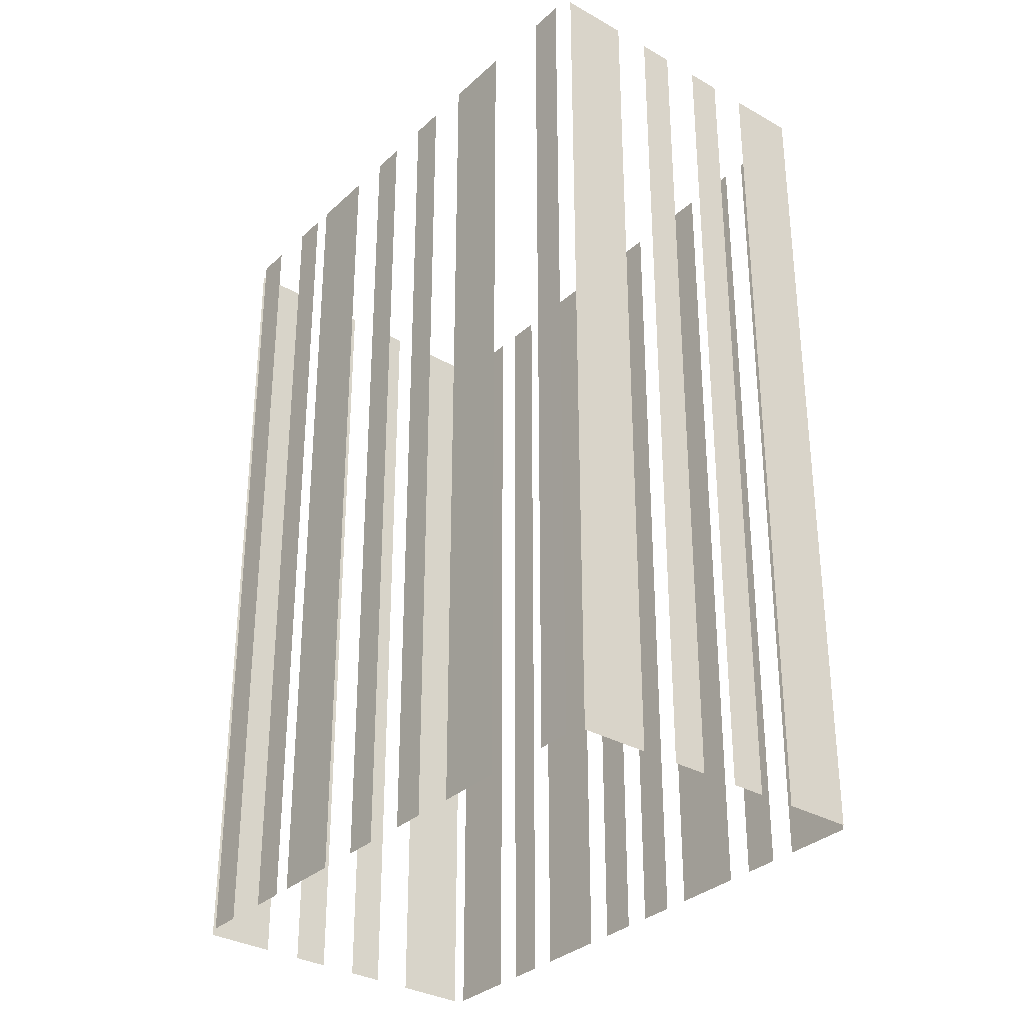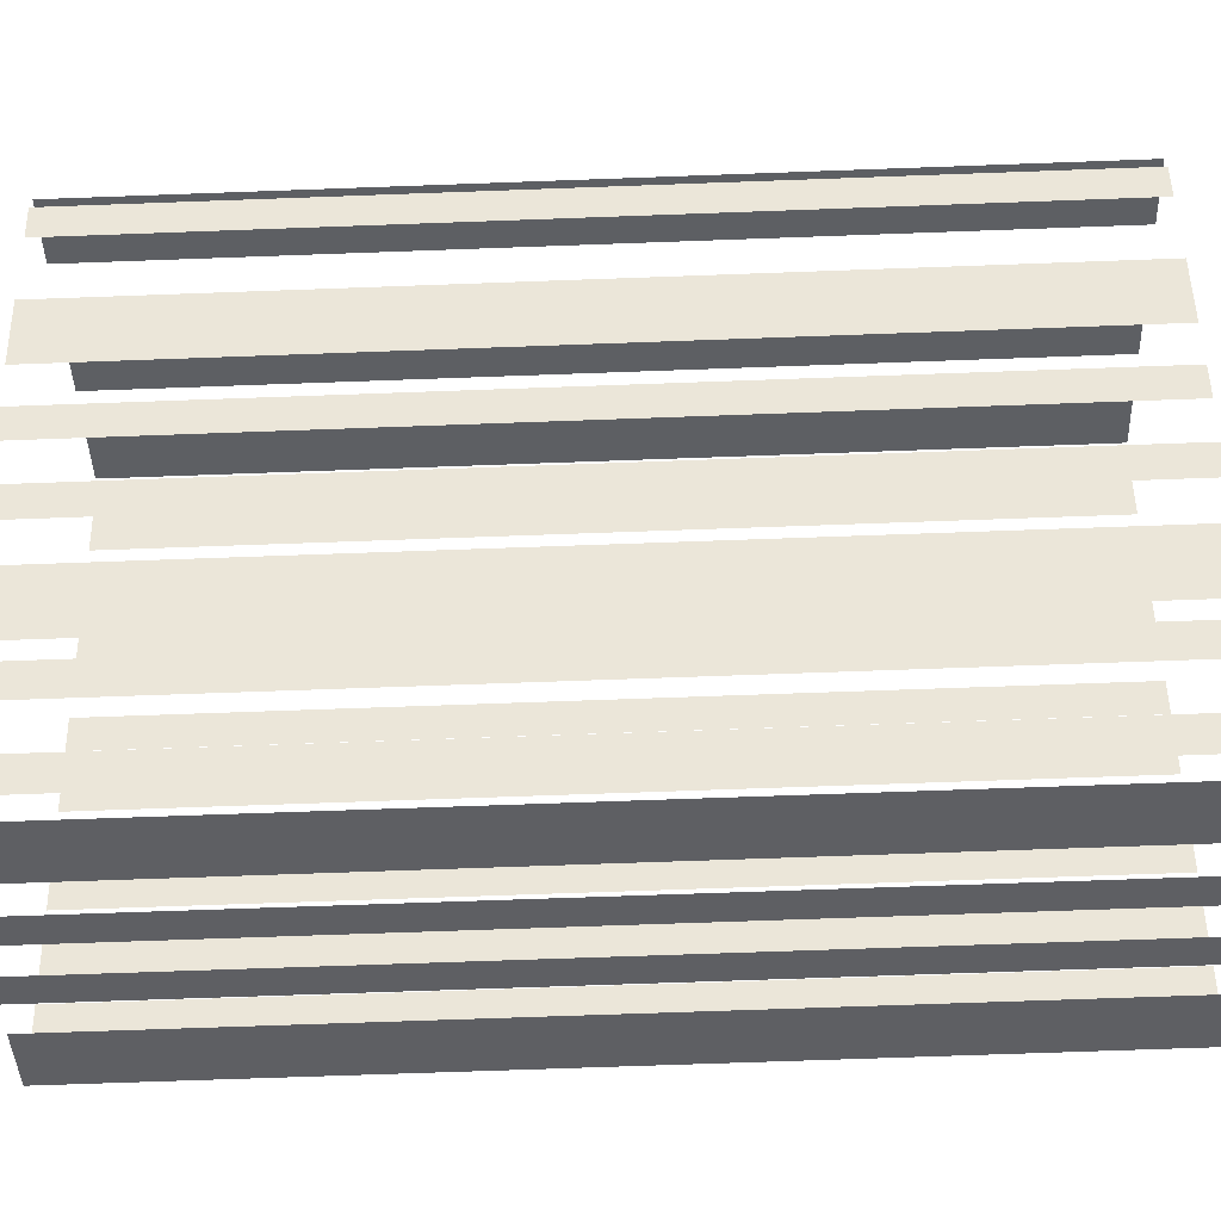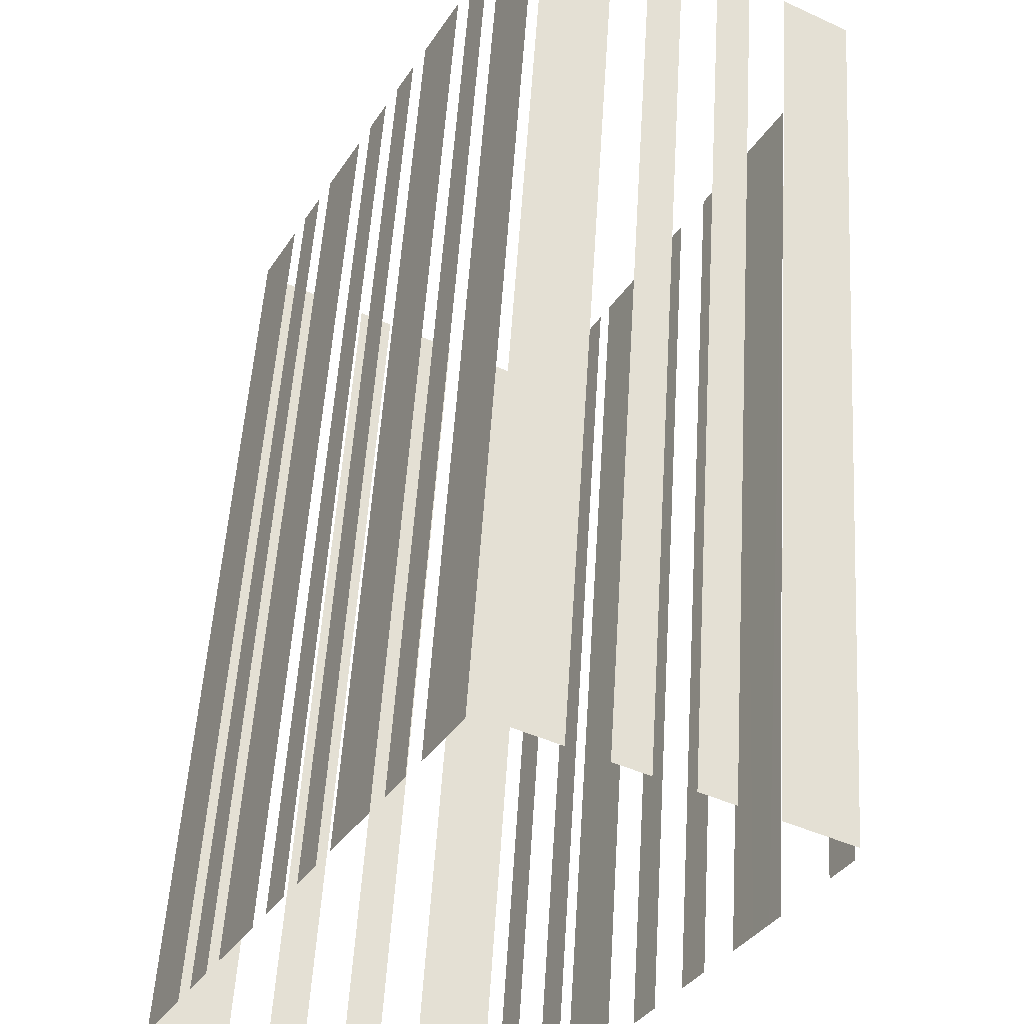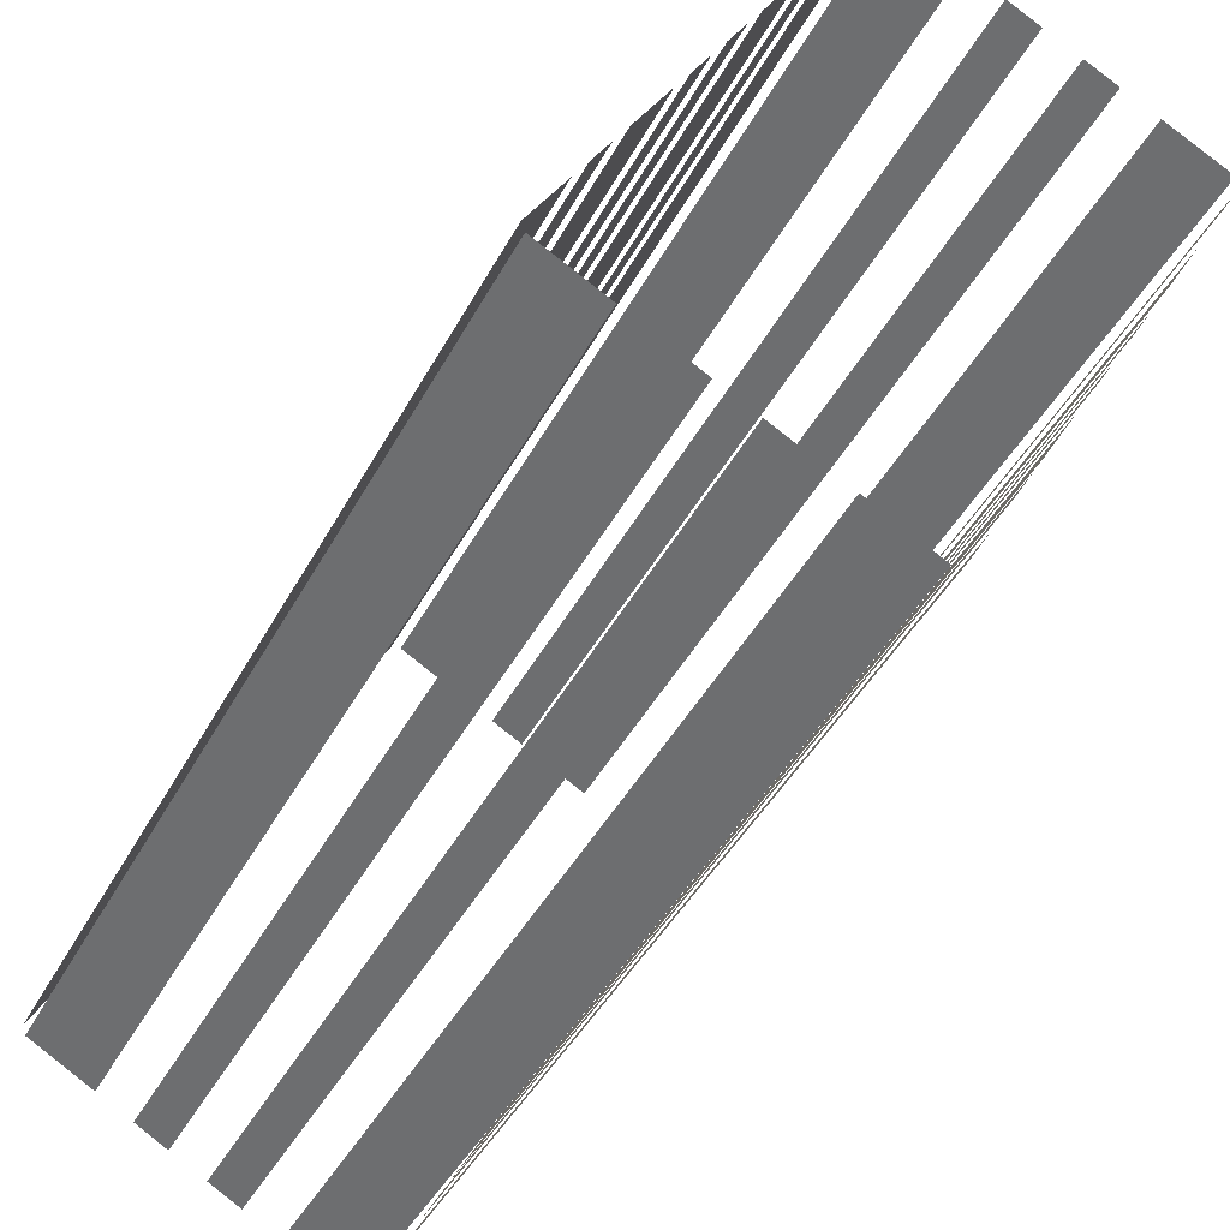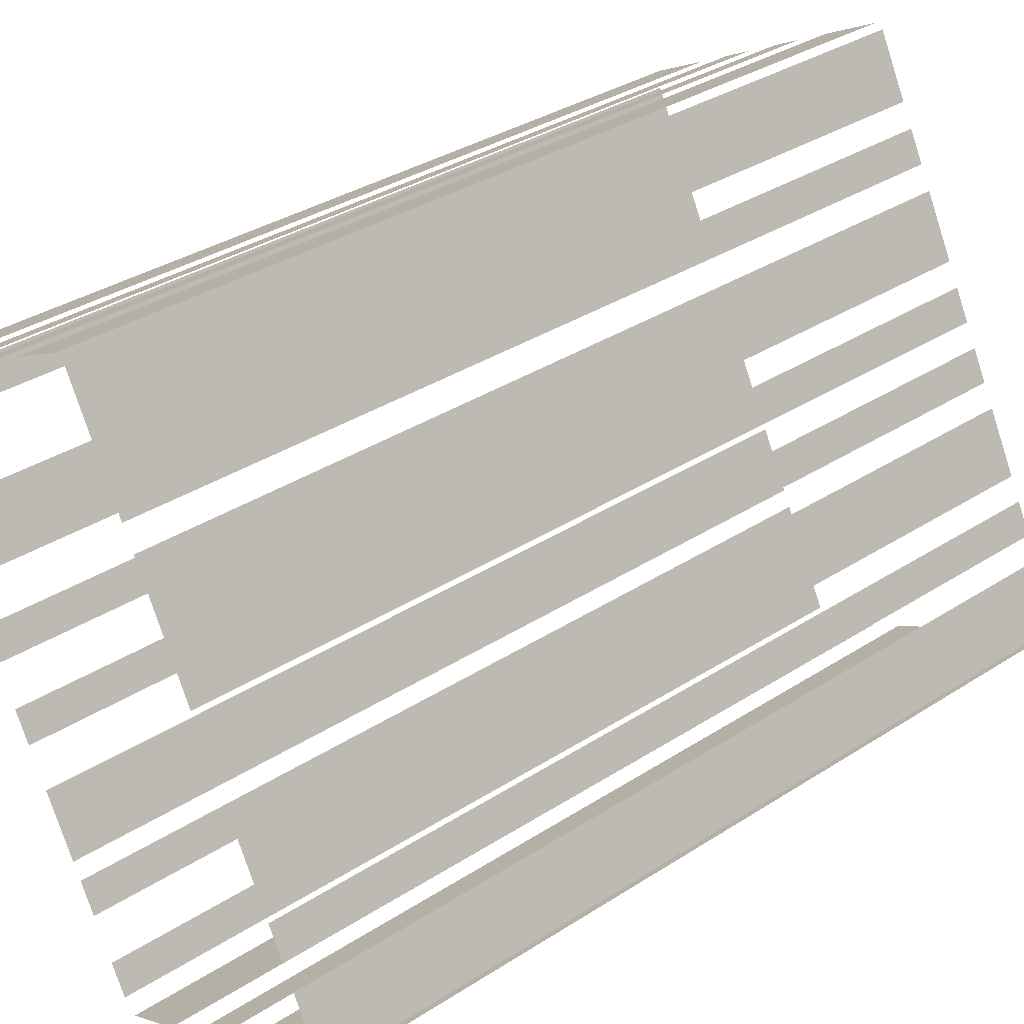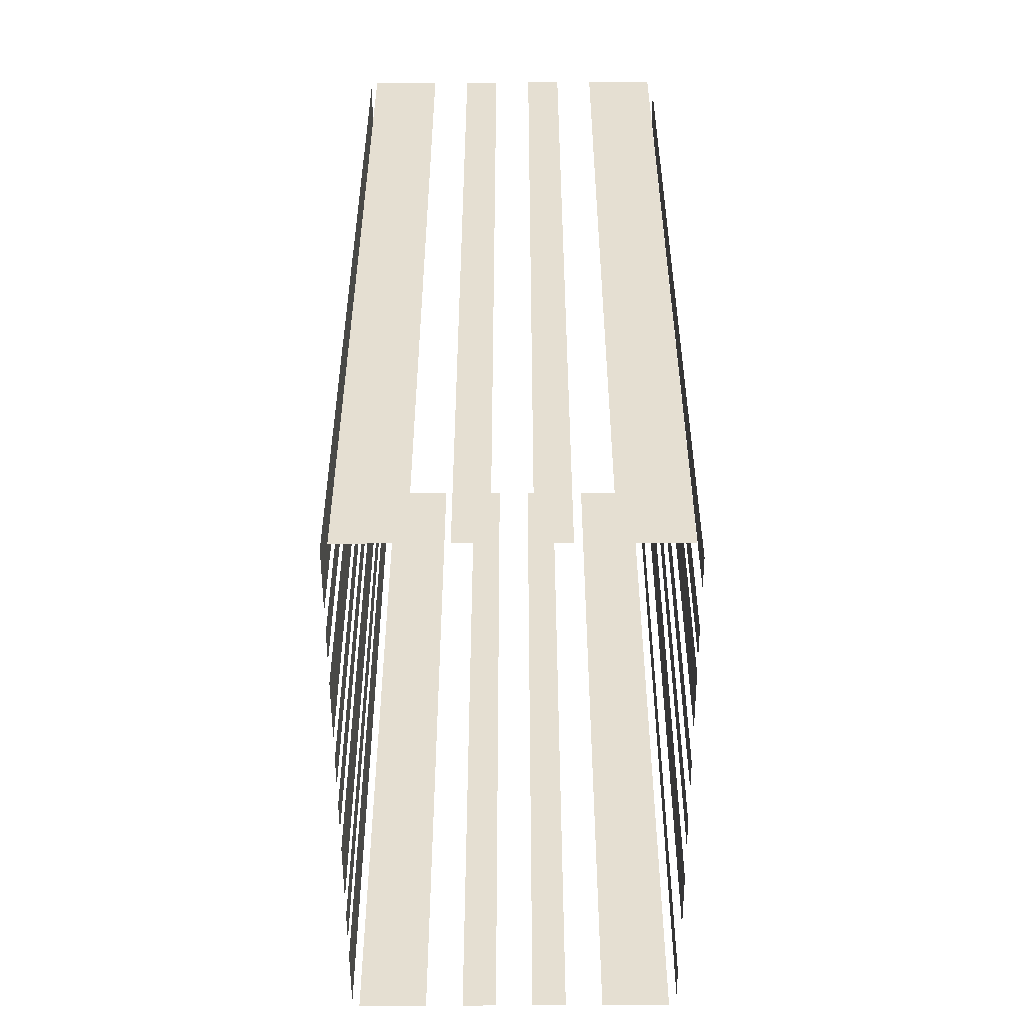
<metadata>
{"format":"obj","ext":"obj","renderer":"f3d","projection":"perspective","resolution":1024,"background":"white","views":[{"elev":-32.6,"azim":113.2,"up":"+Z"},{"elev":-68.9,"azim":92.1,"up":"+Y"},{"elev":52.8,"azim":3.6,"up":"+Y"},{"elev":-44.3,"azim":-26.9,"up":"+Y"},{"elev":35.1,"azim":-130.5,"up":"+Y"},{"elev":-52.6,"azim":-28.1,"up":"+Z"}]}
</metadata>
<code>
o geometryt000010000010000110010110000110000110100100000000st136
v 386.7 -100 889.2
v 385.1 -103 889.2
v 385.1 -103 933
v 386.7 -100 933
v 388.1 -97.38 889.2
v 387.3 -98.89 889.2
v 387.3 -98.89 933
v 388.1 -97.38 933
v 390.3 -93.25 889.2
v 388.7 -96.26 889.2
v 388.7 -96.26 933
v 390.3 -93.25 933
v 391.8 -90.61 933
v 391.8 -90.61 889.2
v 391 -92.12 889.2
v 391 -92.12 933
v 393.2 -87.98 933
v 393.2 -87.98 889.2
v 392.4 -89.49 889.2
v 392.4 -89.49 933
v 395.4 -83.85 933
v 395.4 -83.85 889.2
v 393.8 -86.86 889.2
v 393.8 -86.86 933
v 396.8 -81.21 933
v 396.8 -81.21 889.2
v 396 -82.72 889.2
v 396 -82.72 933
v 399 -77.08 933
v 399 -77.08 889.2
v 397.4 -80.09 889.2
v 397.4 -80.09 933
v 385.2 -103.5 933
v 385.2 -103.5 889.2
v 388.2 -105.1 889.2
v 388.2 -105.1 933
v 389.9 -106 933
v 389.9 -106 889.2
v 391.4 -106.8 889.2
v 391.4 -106.8 933
v 393 -107.7 889.2
v 394.6 -108.5 889.2
v 394.6 -108.5 933
v 393 -107.7 933
v 396.2 -109.4 889.2
v 399.2 -111 889.2
v 399.2 -111 933
v 396.2 -109.4 933
v 402.5 -78.54 933
v 402.5 -78.54 889.2
v 399.5 -76.92 889.2
v 399.5 -76.92 933
v 404.5 -79.58 933
v 405.7 -80.24 889.2
v 404.2 -79.43 889.2
v 405.7 -80.24 933
v 404.2 -79.43 933
v 408.8 -81.94 933
v 408.8 -81.94 889.2
v 407.3 -81.13 889.2
v 407.3 -81.13 933
v 413.5 -84.45 889.2
v 410.5 -82.83 889.2
v 410.5 -82.83 933
v 413.5 -84.45 933
v 400.3 -109.7 933
v 399.9 -110.4 889.2
v 400.7 -108.9 889.2
v 399.9 -110.4 933
v 400.7 -108.9 933
v 401.8 -106.9 933
v 401.8 -106.9 889.2
v 402.6 -105.4 889.2
v 402.6 -105.4 933
v 403.1 -104.6 933
v 403.1 -104.6 889.2
v 404.7 -101.6 889.2
v 404.7 -101.6 933
v 405.7 -99.71 889.2
v 406.5 -98.2 889.2
v 406.5 -98.2 933
v 405.7 -99.71 933
v 407.5 -96.32 933
v 407.5 -96.32 889.2
v 408.4 -94.82 889.2
v 408.4 -94.82 933
v 410.1 -91.64 933
v 409.4 -92.94 889.2
v 411 -89.93 889.2
v 409.4 -92.94 933
v 410.6 -90.63 933
v 411 -89.93 933
v 412.7 -86.59 933
v 412.6 -86.86 889.2
v 413.4 -85.35 889.2
v 412.6 -86.86 933
v 413.4 -85.35 933
f 1 2 3
f 4 1 3
f 5 6 7
f 8 5 7
f 9 10 11
f 12 9 11
f 13 14 15
f 13 15 16
f 17 18 19
f 17 19 20
f 21 22 23
f 21 23 24
f 25 26 27
f 25 27 28
f 29 30 31
f 29 31 32
f 33 34 35
f 33 35 36
f 37 38 39
f 37 39 40
f 41 42 43
f 44 41 43
f 45 46 47
f 48 45 47
f 49 50 51
f 49 51 52
f 53 54 55
f 56 54 53
f 53 55 57
f 58 59 60
f 58 60 61
f 62 63 64
f 65 62 64
f 66 67 68
f 69 67 66
f 66 68 70
f 71 72 73
f 71 73 74
f 75 76 77
f 75 77 78
f 79 80 81
f 82 79 81
f 83 84 85
f 83 85 86
f 87 88 89
f 90 88 87
f 91 89 92
f 91 87 89
f 93 94 95
f 96 94 93
f 93 95 97

</code>
